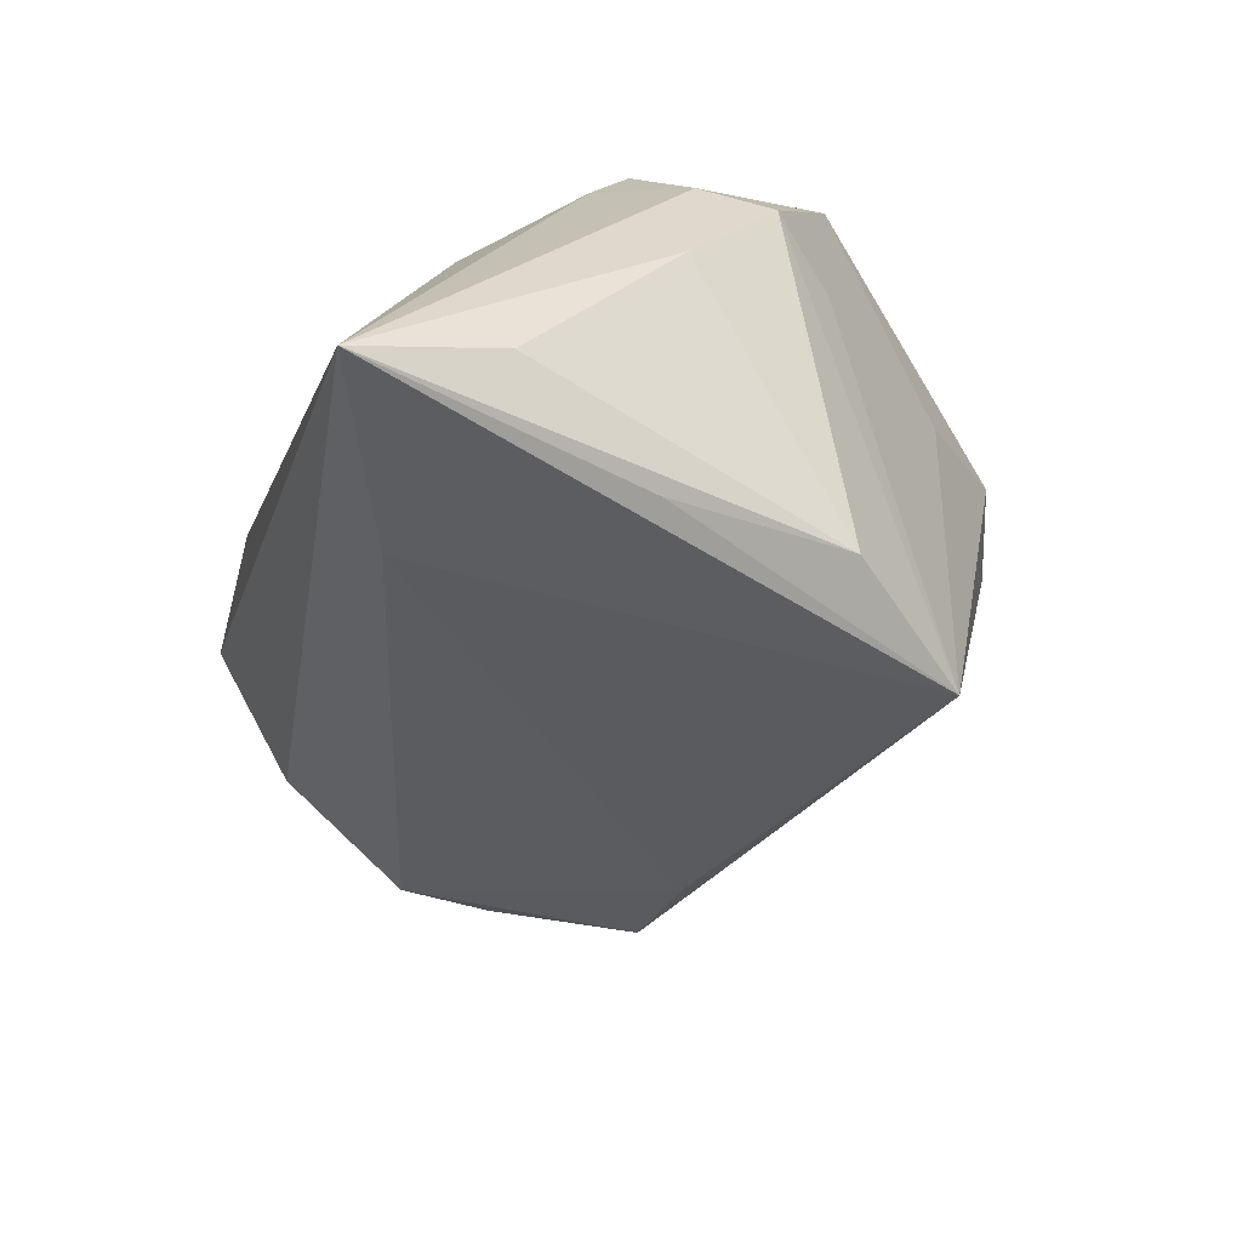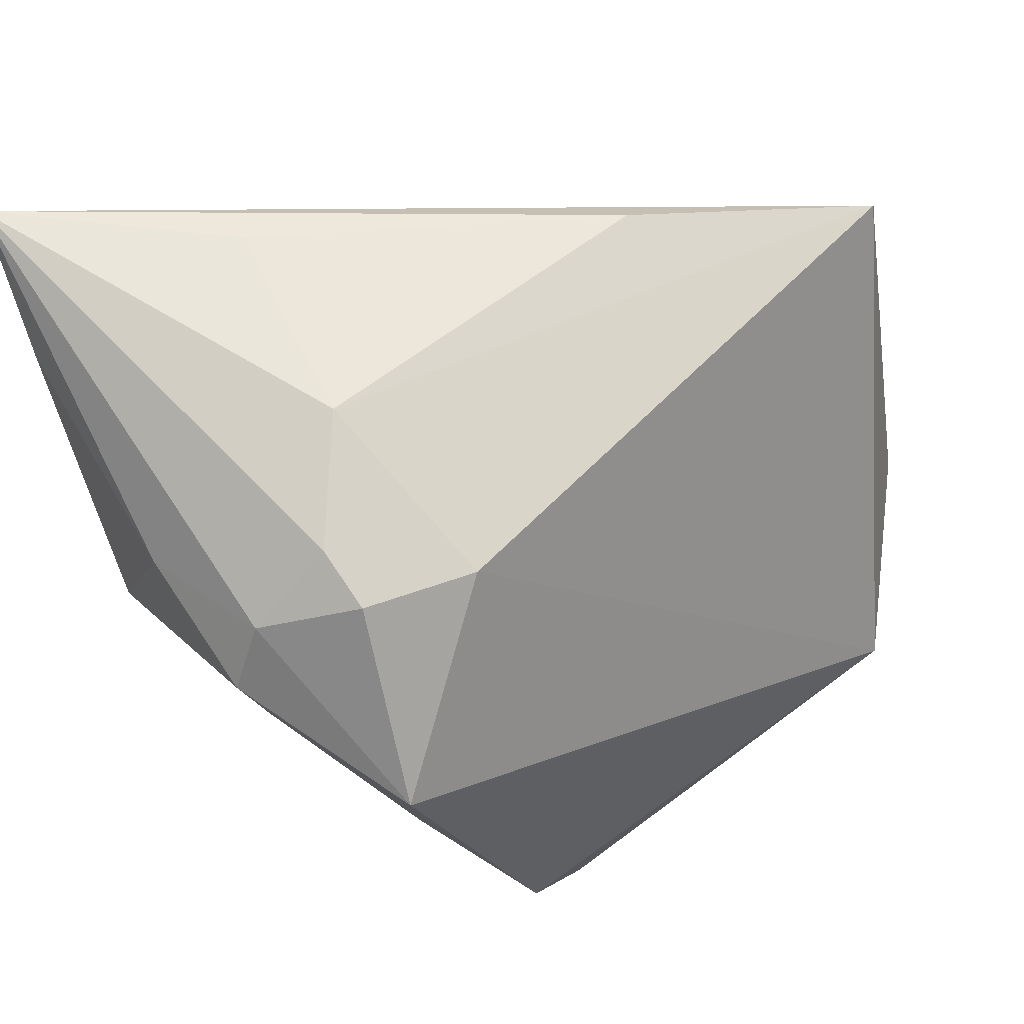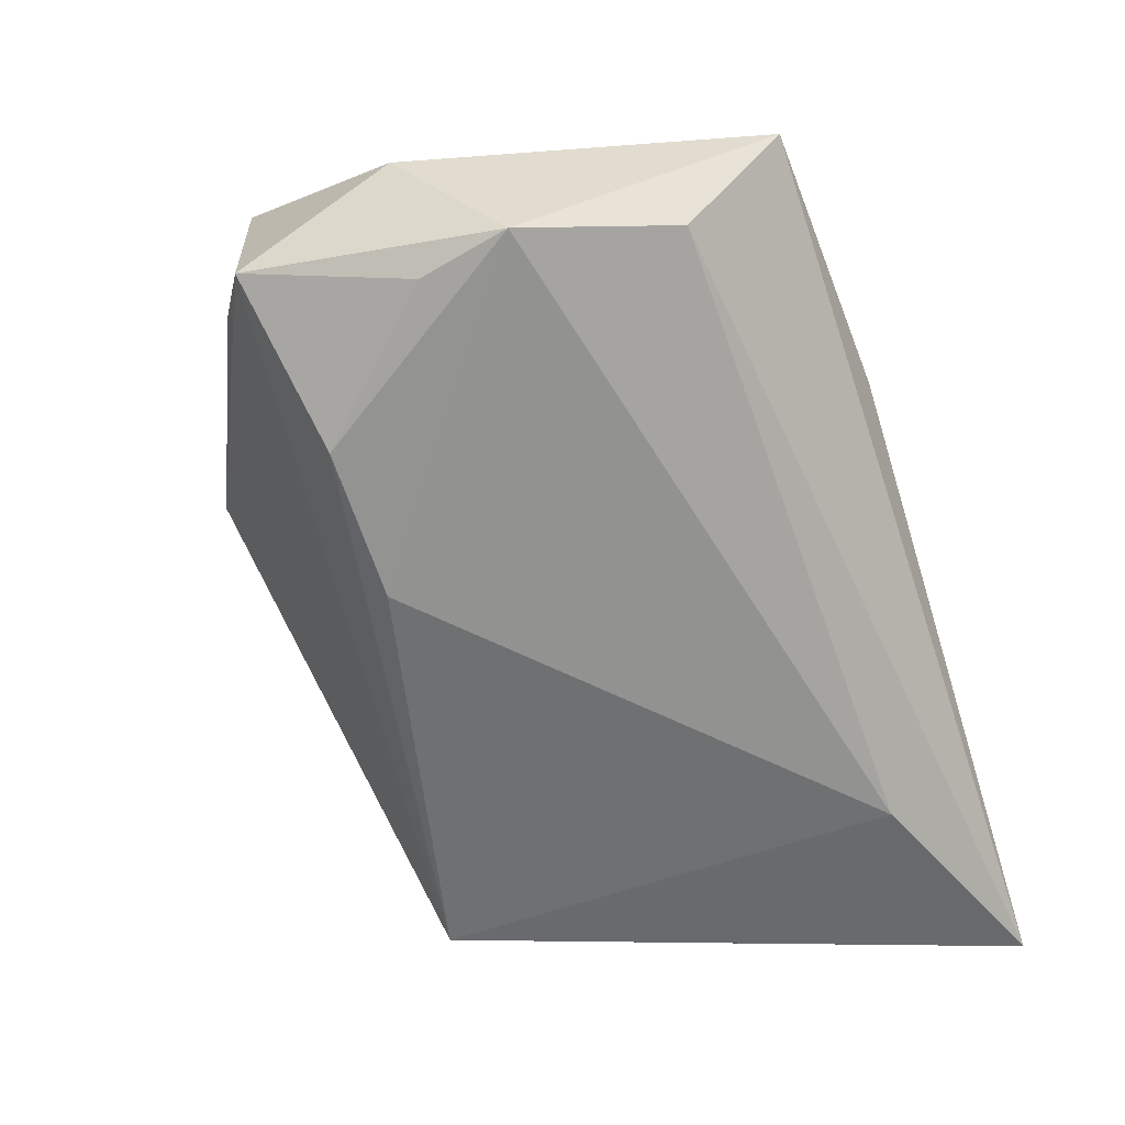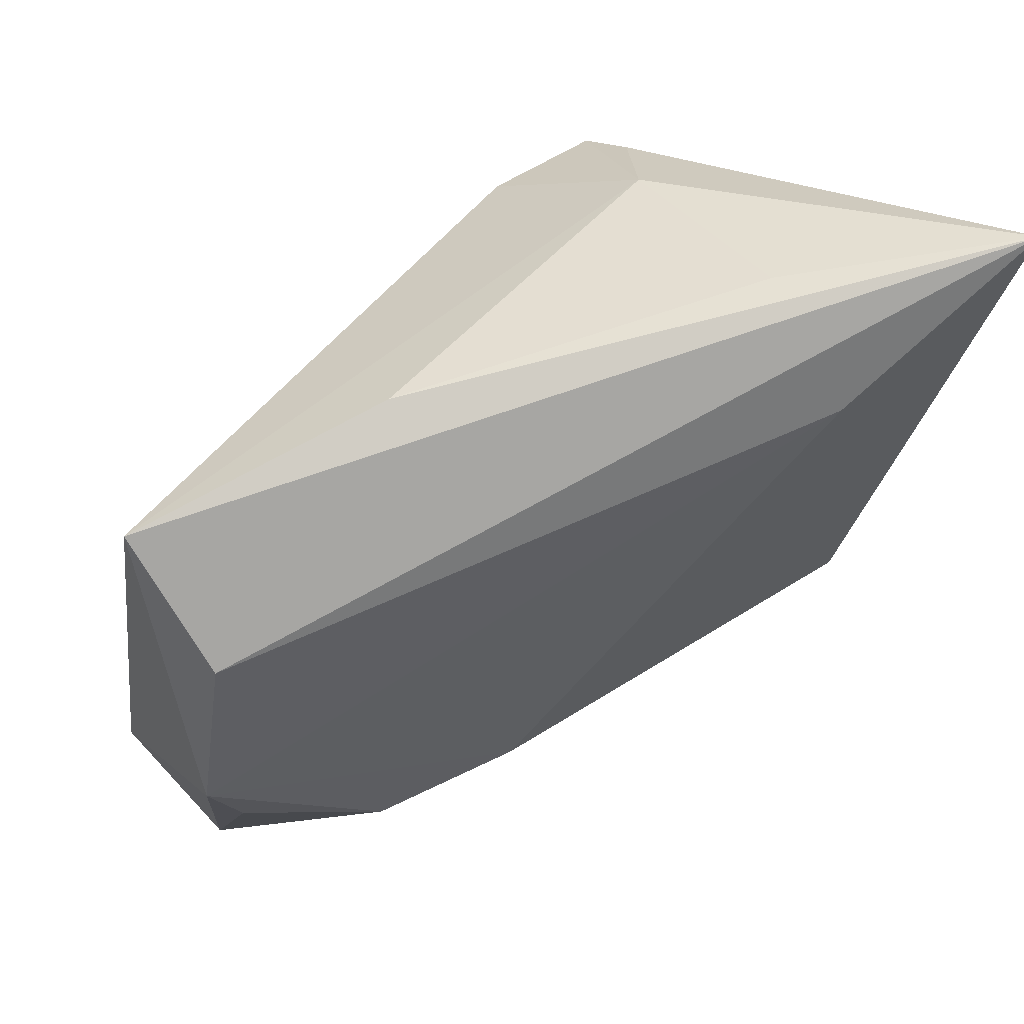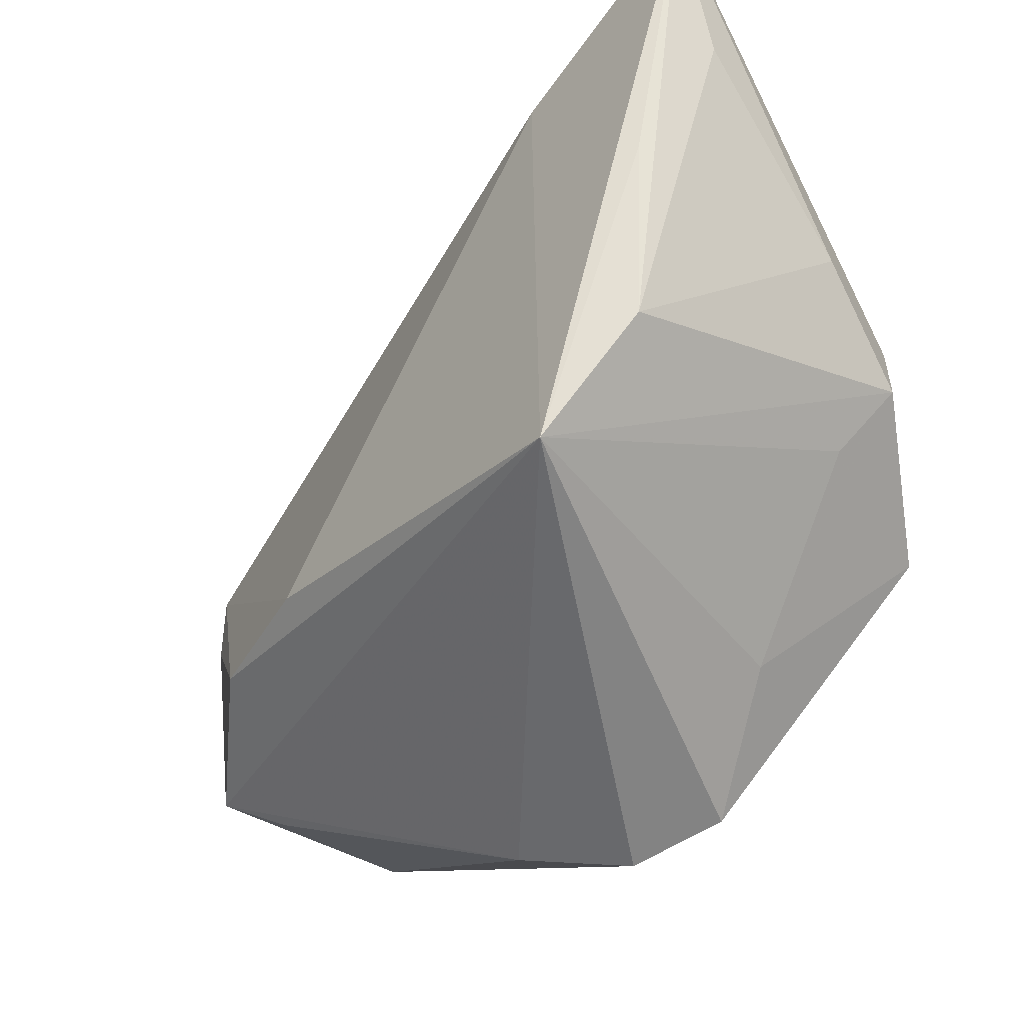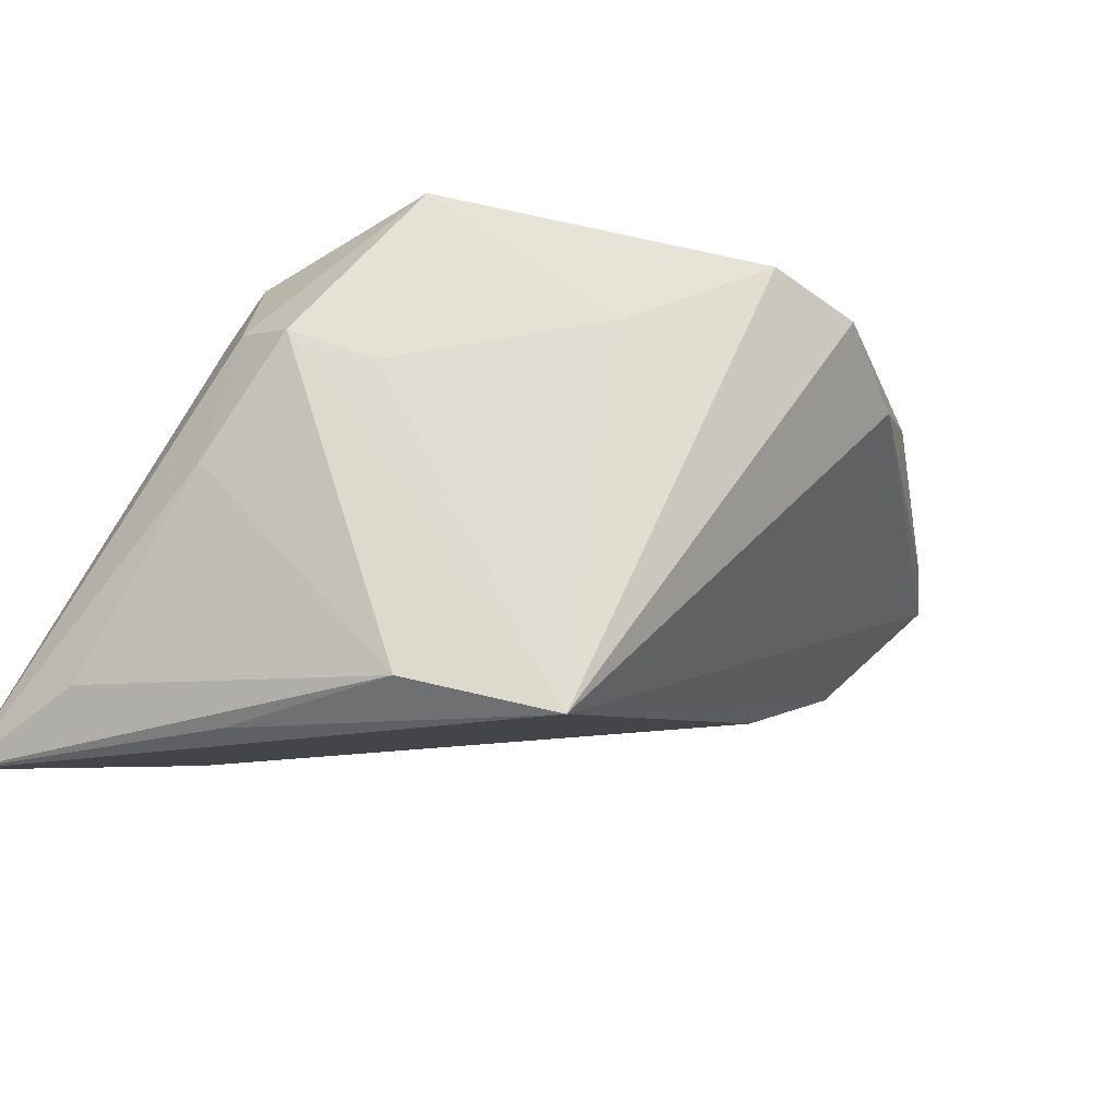
<metadata>
{"format":"obj","ext":"obj","renderer":"f3d","projection":"perspective","resolution":1024,"background":"white","views":[{"elev":-44.6,"azim":-109.6,"up":"+Z"},{"elev":29.9,"azim":-38.0,"up":"+Y"},{"elev":-42.2,"azim":106.8,"up":"+Z"},{"elev":70.9,"azim":133.6,"up":"+Y"},{"elev":-38.1,"azim":-139.0,"up":"+Y"},{"elev":-19.4,"azim":-53.3,"up":"+Z"}]}
</metadata>
<code>
v 0.01213 -0.04129 0.009508
v 0.02238 -0.01551 -0.01981
v 0.04387 -0.02612 0.02153
v -0.0374 -0.008956 0.007046
v -0.02124 -0.02812 0.01217
v 0.04181 0.03387 0.01681
v -0.009589 -0.04025 0.0193
v -0.03511 0.01513 0.0159
v -0.04163 0.006471 0.01232
v -0.02489 0.0373 -0.01304
v -0.03884 0.009416 -0.0297
v 0.0532 0.007507 -0.002584
v 0.0532 -0.005825 0.01267
v 0.0532 -0.02217 0.0004138
v 0.04444 0.02392 0.002216
v 0.0001807 -0.04393 0.01552
v -0.03579 -0.01067 -0.02691
v -0.0432 -0.001376 0.01034
v -0.04484 0.008682 -0.002527
v 0.04546 -0.02653 0.003513
v -0.02196 0.01187 0.0246
v -0.03304 -0.01149 0.02725
v -0.03432 0.01064 0.0215
v 0.03843 -0.01639 -0.01345
v -0.02165 0.02951 -0.02702
v -0.04566 0.02494 -0.02402
v -0.02832 0.02629 0.008429
v 0.05104 -0.002604 -0.004579
v 0.01276 0.03682 0.00677
v -0.0258 -0.02454 -0.03097
v -0.04672 0.04014 -0.03097
f 13 6 3
f 12 6 13
f 22 18 5
f 16 3 7
f 7 3 22
f 22 5 7
f 7 30 16
f 7 5 30
f 13 3 14
f 14 12 13
f 25 30 31
f 30 18 17
f 4 18 30
f 30 5 4
f 4 5 18
f 21 23 22
f 22 3 21
f 21 3 6
f 6 27 21
f 21 27 23
f 9 18 22
f 22 23 9
f 1 3 16
f 16 30 1
f 30 14 1
f 24 14 30
f 6 12 15
f 12 25 15
f 31 6 15
f 15 25 31
f 31 30 11
f 11 17 31
f 30 17 11
f 31 17 26
f 29 6 31
f 29 27 6
f 8 27 31
f 23 27 8
f 31 9 8
f 8 9 23
f 20 14 3
f 3 1 20
f 20 1 14
f 12 14 28
f 28 24 12
f 14 24 28
f 30 25 2
f 2 24 30
f 2 25 12
f 12 24 2
f 19 17 18
f 19 26 17
f 31 26 19
f 19 9 31
f 18 9 19
f 31 27 10
f 10 29 31
f 27 29 10

</code>
